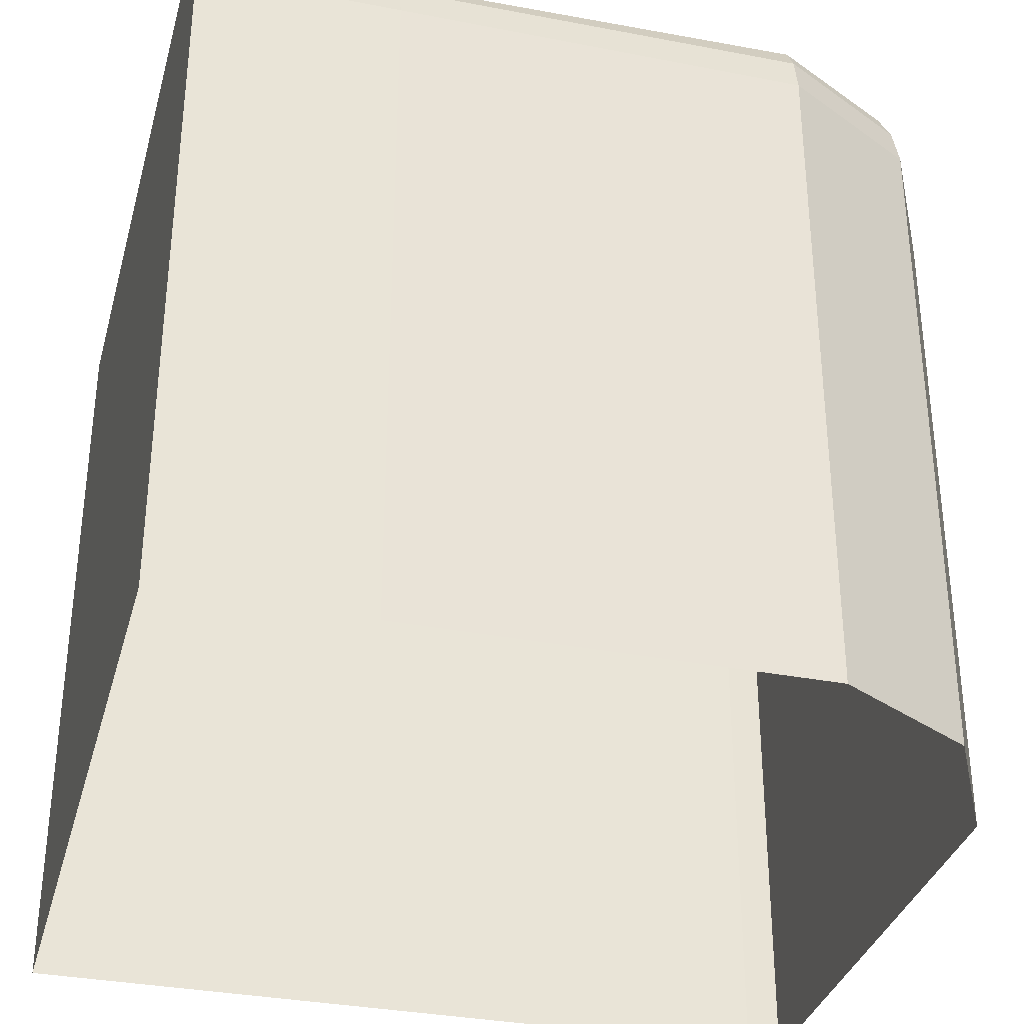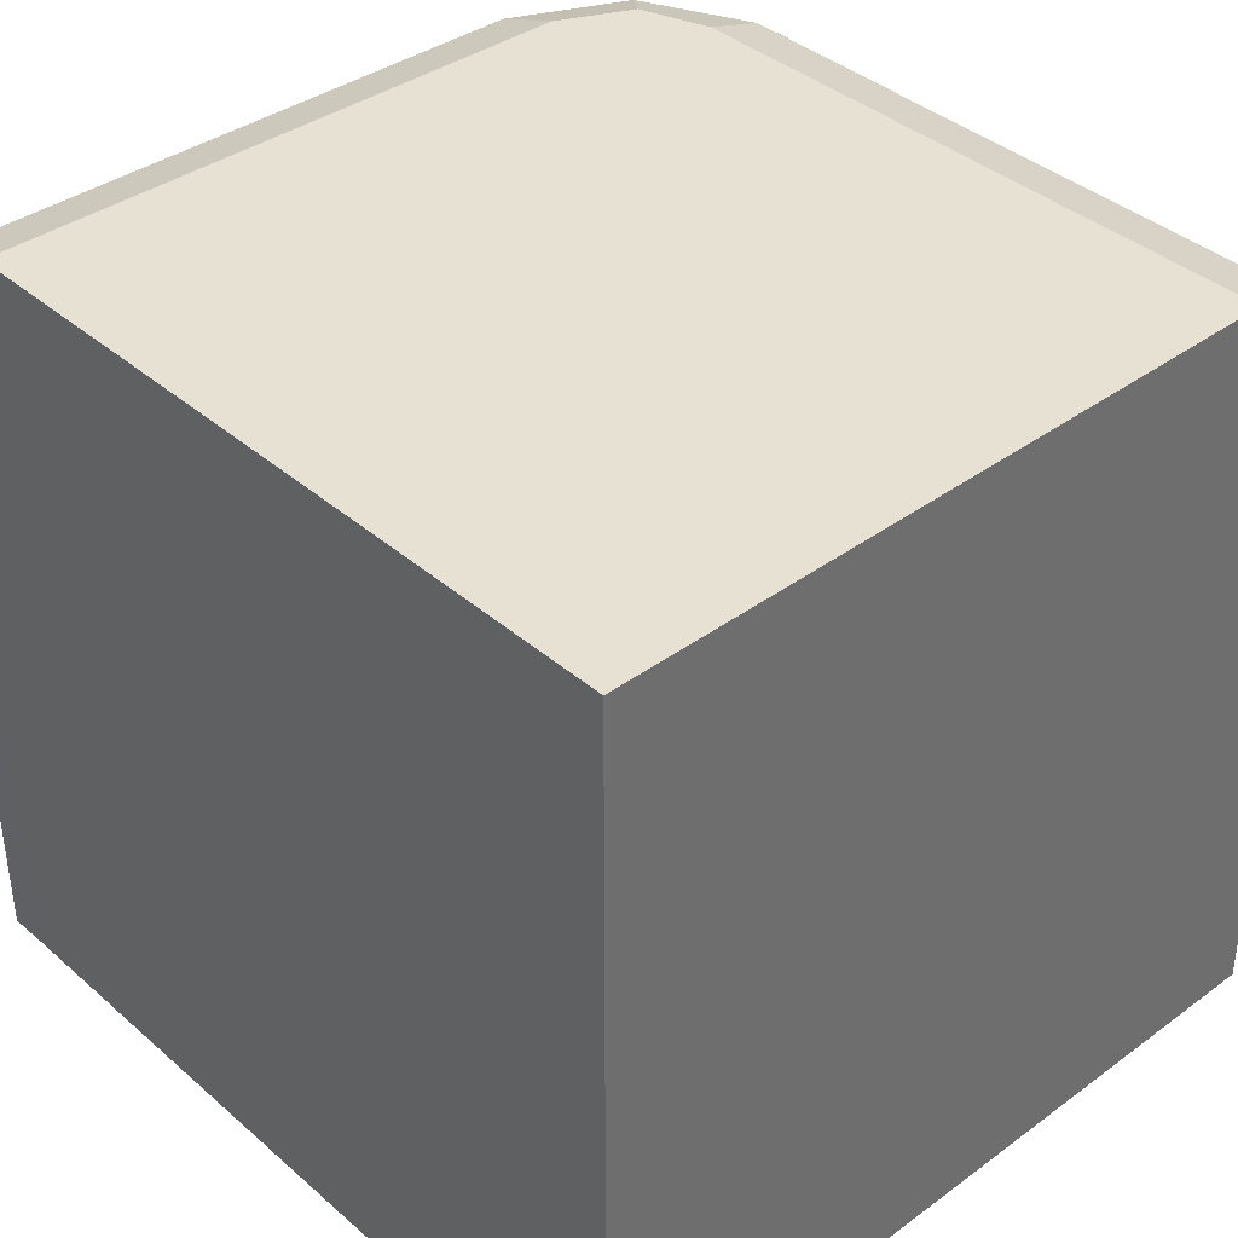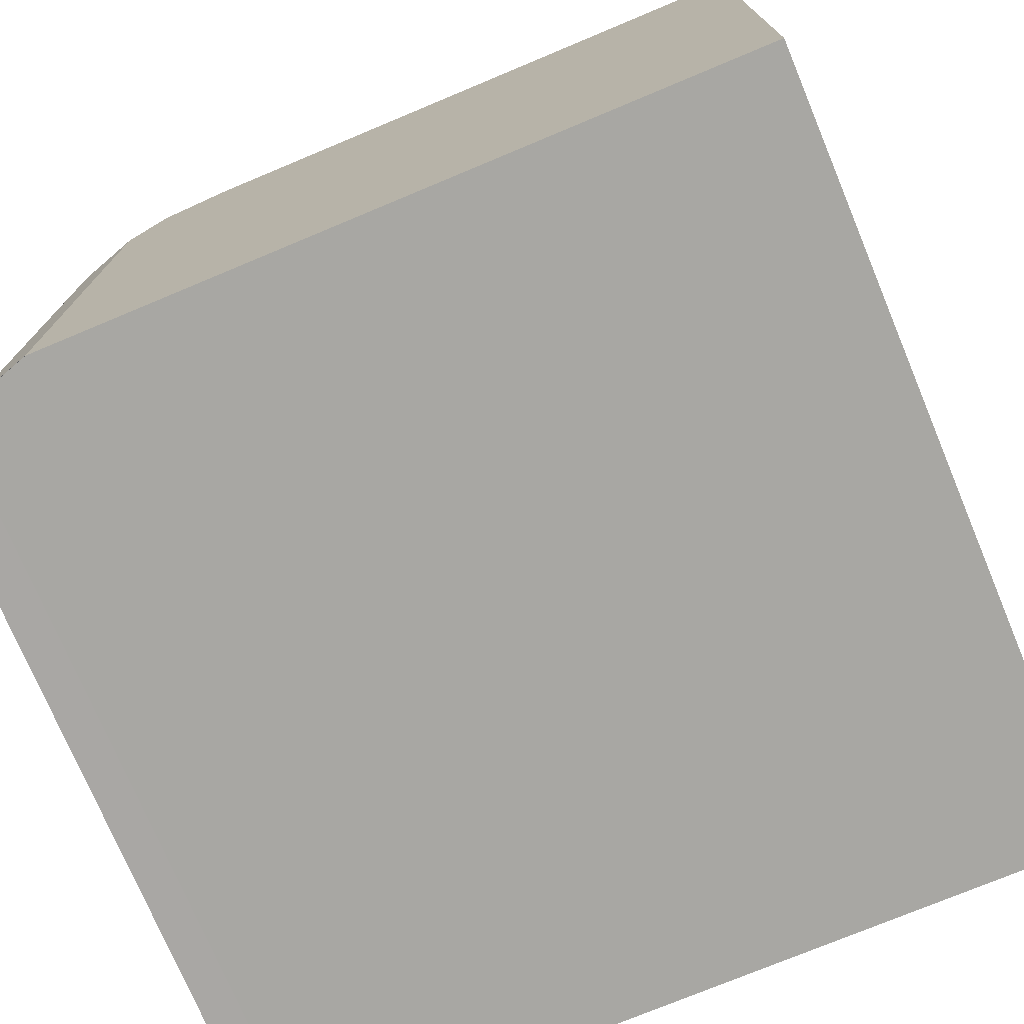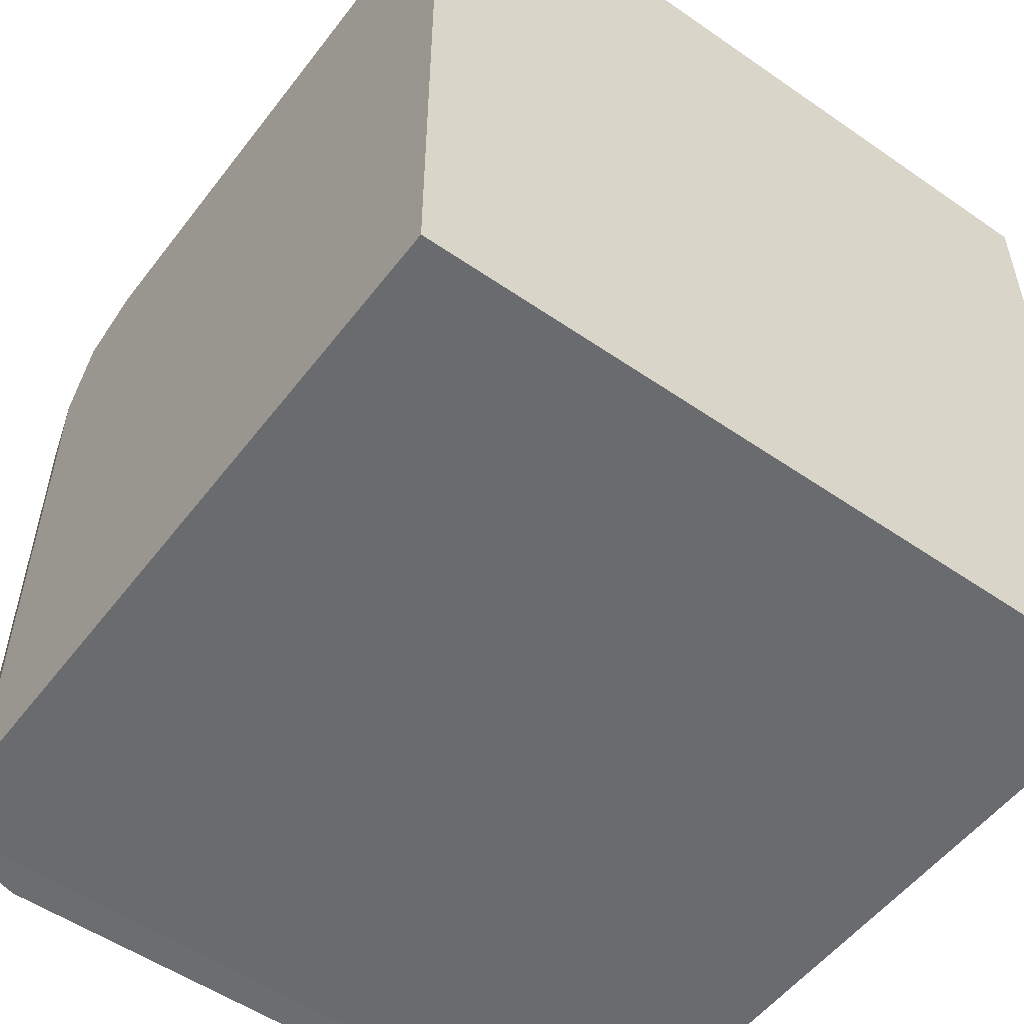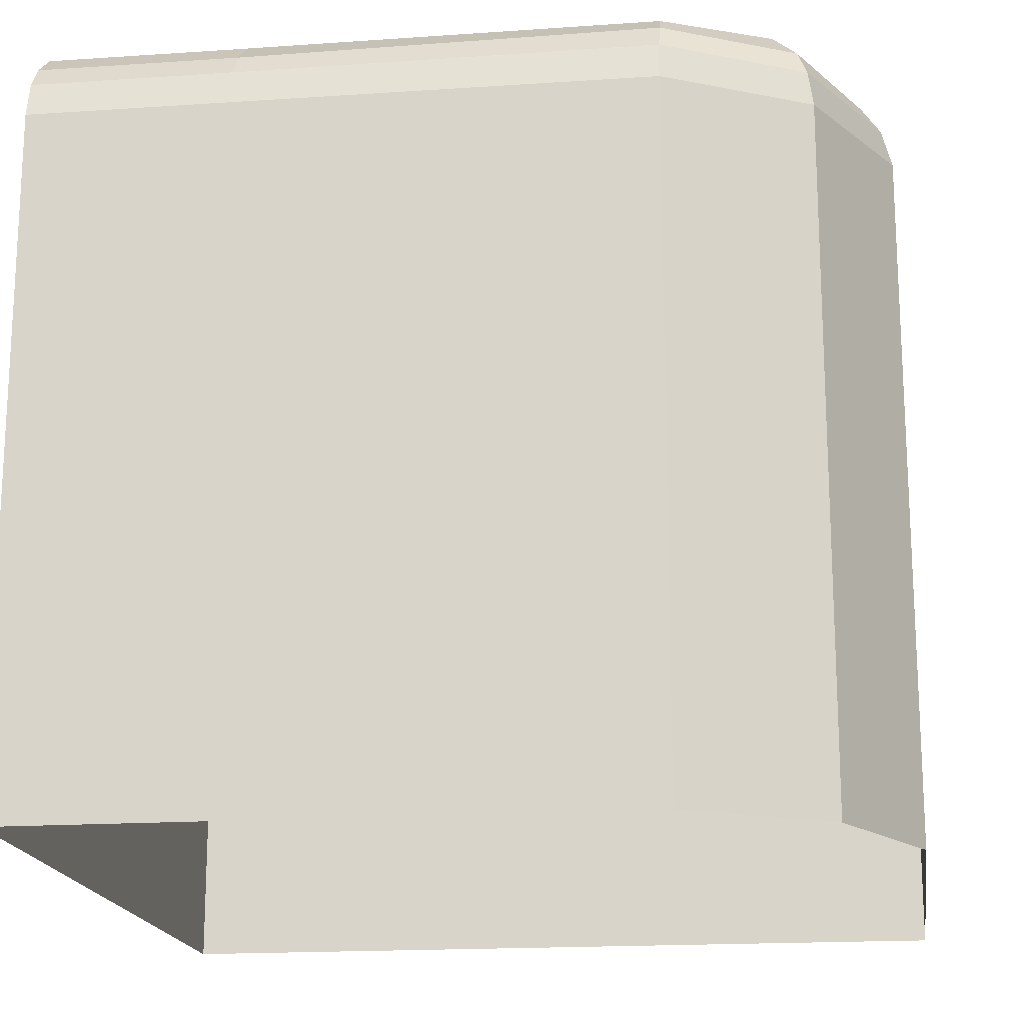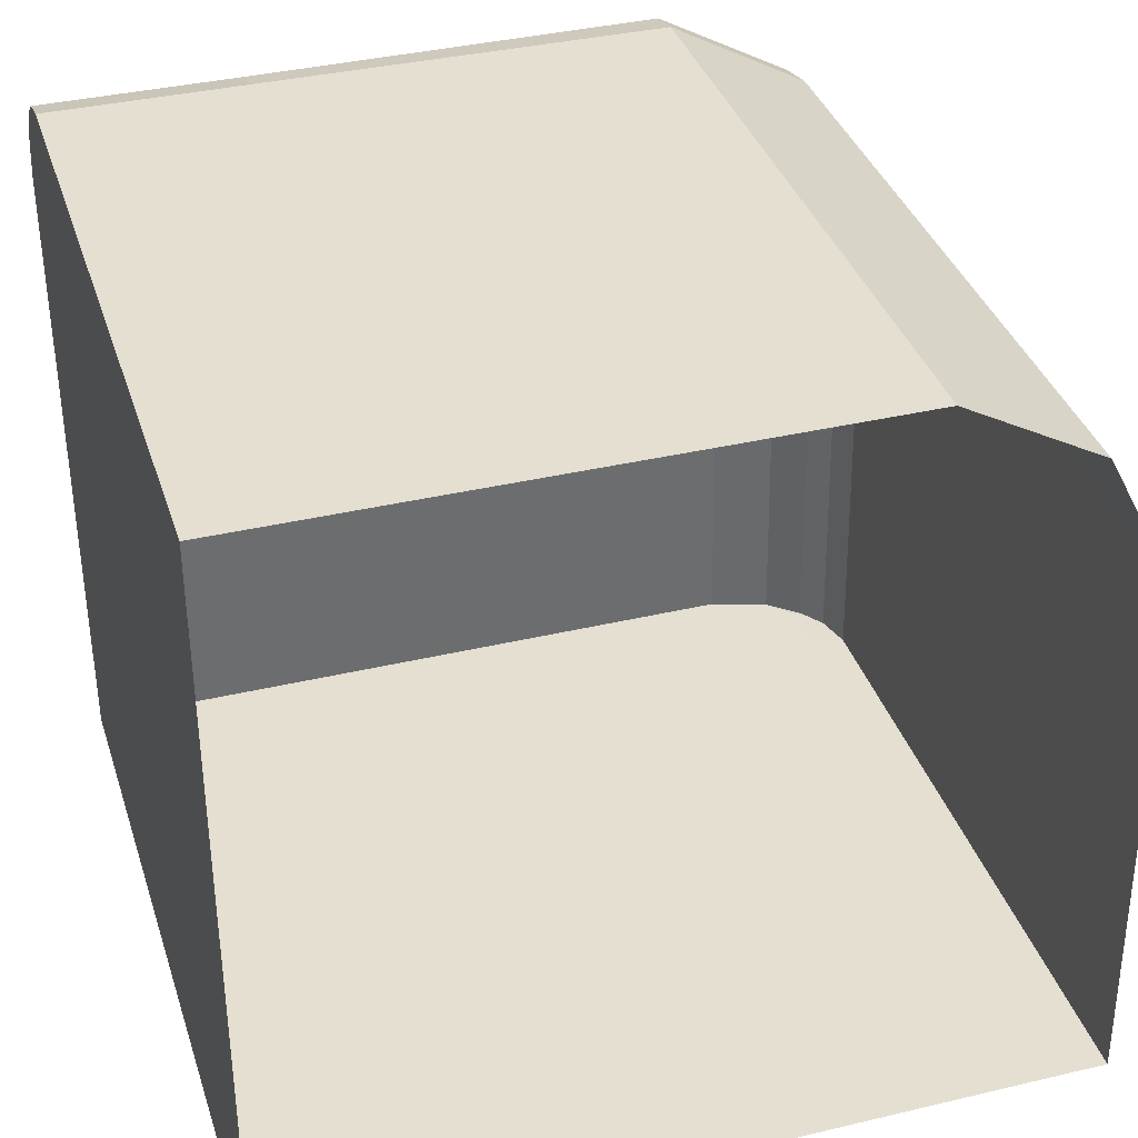
<metadata>
{"format":"obj","ext":"obj","renderer":"f3d","projection":"perspective","resolution":1024,"background":"white","views":[{"elev":-33.5,"azim":165.1,"up":"+Z"},{"elev":38.7,"azim":47.3,"up":"+Z"},{"elev":-74.4,"azim":22.7,"up":"+Y"},{"elev":-53.3,"azim":53.5,"up":"+Y"},{"elev":-17.7,"azim":-172.4,"up":"+Z"},{"elev":36.6,"azim":162.9,"up":"+Y"}]}
</metadata>
<code>
o Cube.008_Cube.004
v 1.027 -0.9905 -1
v 1.027 -0.9905 1
v -0.7604 -0.9905 1
v -0.9728 -0.9905 -1
v 1.027 1.009 -1
v 1.027 0.7063 1
v -0.7619 -0.9907 1
v -1.065 -0.9918 -1
v 1.027 -0.9905 0.8853
v 1.027 -0.9905 0.9518
v -0.9115 -0.9905 0.9518
v -0.9728 -0.9905 0.8853
v 1.027 0.9374 0.8853
v 1.027 0.8568 0.9518
v -0.9124 -0.9912 0.9518
v -0.9929 -0.9915 0.8853
v -0.9728 -0.9905 0.8218
v -0.9728 -0.9905 0.7296
v -1.04 -0.9917 0.8218
v -1.065 -0.9918 0.7296
v 1.027 -0.9905 0.7296
v 1.027 -0.9905 0.8218
v 1.027 1.009 0.7296
v 1.027 0.984 0.8218
v -0.5629 -0.9905 -1
v -0.5629 -0.9905 1
v -1.041 0.4491 -1
v -0.7385 0.4736 1
v -0.9688 0.4549 0.8853
v -0.8885 0.4614 0.9518
v -0.5629 -0.9905 0.8853
v -0.5629 -0.9905 0.9518
v -0.5629 -0.9905 0.7296
v -0.5629 -0.9905 0.8218
v -1.041 0.4491 0.7296
v -1.015 0.4512 0.8218
v 0.5272 0.9374 0.8853
v 0.5272 0.8568 0.9518
v 0.5272 1.009 0.7296
v 0.5272 0.984 0.8218
v 0.5272 -0.9905 -1
v 0.5272 -0.9905 1
v 0.5272 1.009 -1
v 0.5272 0.7063 1
v 0.5272 -0.9905 0.8853
v 0.5272 -0.9905 0.9518
v 0.5272 -0.9905 0.7296
v 0.5272 -0.9905 0.8218
v -0.3475 -0.9905 -1
v -0.3475 -0.9905 1
v -0.8525 0.8123 -1
v -0.652 0.6507 1
v -0.3475 -0.9905 0.8853
v -0.3475 -0.9905 0.9518
v -0.3475 -0.9905 0.7296
v -0.3475 -0.9905 0.8218
v -0.8166 0.7792 0.8853
v -0.7576 0.7351 0.9518
v -0.8525 0.8123 0.7296
v -0.8399 0.8006 0.8218
v -0.4981 0.9527 0.8853
v -0.493 0.8621 0.9518
v -0.499 1.008 0.7296
v -0.4987 0.9887 0.8218
v -0.2439 -0.9905 -1
v -0.2439 -0.9905 1
v -0.499 1.008 -1
v -0.4829 0.7094 1
v -0.2439 -0.9905 0.8853
v -0.2439 -0.9905 0.9518
v -0.2439 -0.9905 0.7296
v -0.2439 -0.9905 0.8218
f 32 26 3 11
f 30 15 7 28
f 10 14 6 2
f 26 28 7 3
f 18 20 8 4
f 3 7 15 11
f 11 15 16 12
f 22 24 13 9
f 9 13 14 10
f 36 19 16 29
f 29 16 15 30
f 34 31 12 17
f 31 32 11 12
f 25 33 18 4
f 33 34 17 18
f 27 8 20 35
f 35 20 19 36
f 1 5 23 21
f 21 23 24 22
f 12 16 19 17
f 17 19 20 18
f 59 35 36 60
f 51 27 35 59
f 55 56 34 33
f 49 55 33 25
f 53 54 32 31
f 56 53 31 34
f 57 29 30 58
f 60 36 29 57
f 50 52 28 26
f 58 30 28 52
f 54 50 26 32
f 10 2 42 46
f 14 38 44 6
f 2 6 44 42
f 24 40 37 13
f 13 37 38 14
f 22 9 45 48
f 9 10 46 45
f 1 21 47 41
f 21 22 48 47
f 5 43 39 23
f 23 39 40 24
f 70 66 50 54
f 62 58 52 68
f 66 68 52 50
f 64 60 57 61
f 61 57 58 62
f 72 69 53 56
f 69 70 54 53
f 65 71 55 49
f 71 72 56 55
f 67 51 59 63
f 63 59 60 64
f 39 63 64 40
f 43 67 63 39
f 47 48 72 71
f 41 47 71 65
f 45 46 70 69
f 48 45 69 72
f 37 61 62 38
f 40 64 61 37
f 42 44 68 66
f 38 62 68 44
f 46 42 66 70

</code>
